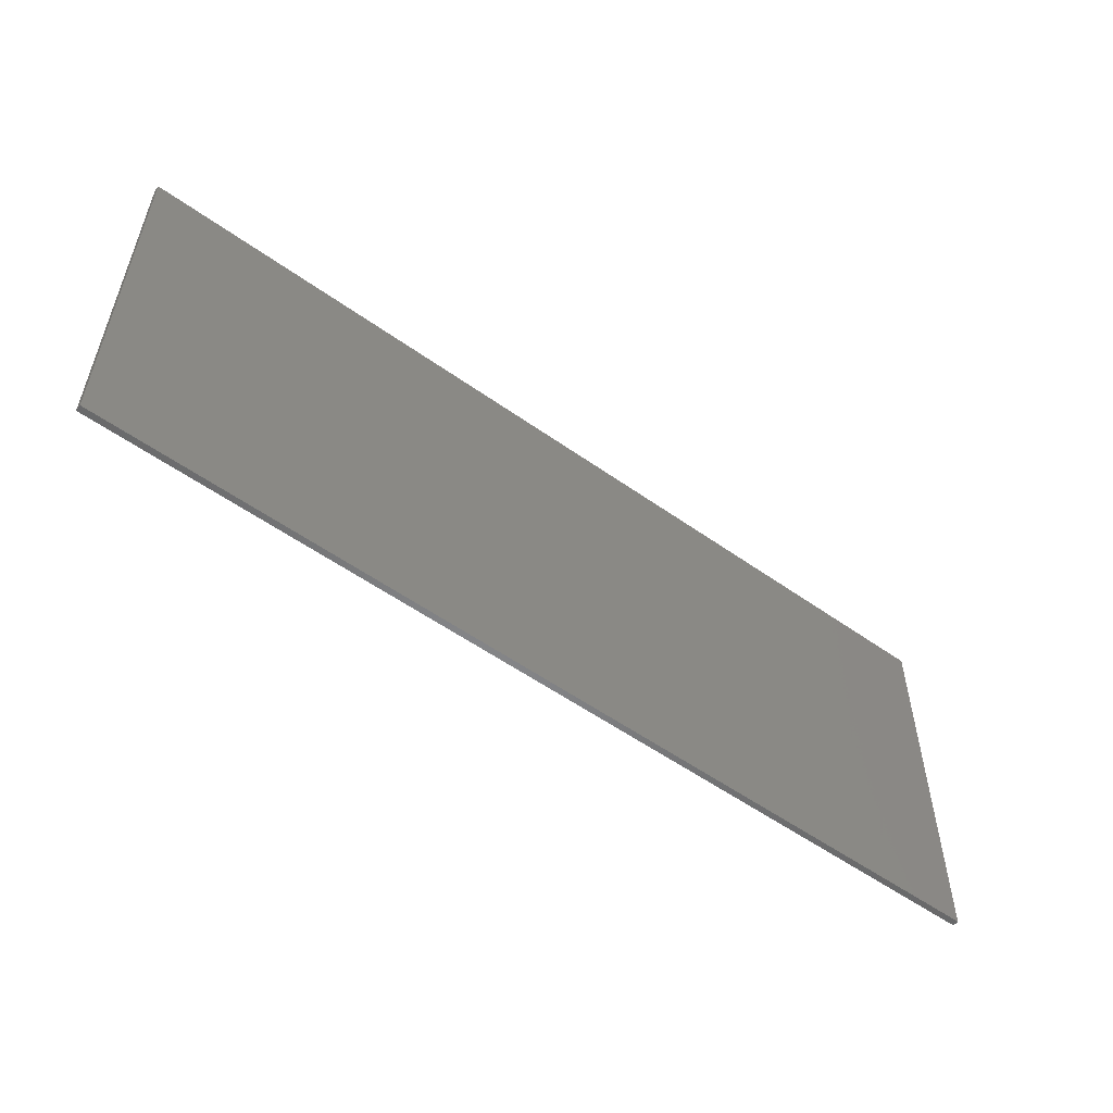
<metadata>
{"format":"stl","ext":"stl","renderer":"f3d","projection":"perspective","resolution":1024,"background":"white","views":[{"elev":-54.7,"azim":143.0,"up":"+Z"}]}
</metadata>
<code>
# stl→obj: 407 verts, 810 faces
v 7.6 0 3.2
v 7.6 0 -3.2
v -7.6 0 -3.2
v -7.6 0 3.2
v -7.6 -0.1 3.2
v 7.6 -0.1 3.2
v -7.6 -0.1 -3.2
v 7.6 -0.1 -3.2
v 0.072 -0.1 1.948
v 0.18 -0.1 2.436
v -0.184 -0.1 2.436
v -0.076 -0.1 1.948
v 0.7 -0.1 1.692
v 1.084 -0.1 2.04
v 0.784 -0.1 2.24
v 0.58 -0.1 1.776
v 1.056 -0.1 1.12
v 1.552 -0.1 1.172
v 1.46 -0.1 1.524
v 1.024 -0.1 1.268
v 1.472 -0.1 0.208
v 1.556 -0.1 0.568
v 1.06 -0.1 0.608
v 1.028 -0.1 0.46
v -0.584 -0.1 1.776
v -0.784 -0.1 2.24
v -1.084 -0.1 2.04
v -0.7 -0.1 1.692
v -1.024 -0.1 1.268
v -1.46 -0.1 1.524
v -1.552 -0.1 1.172
v -1.079 -0.1 1.187
v -1.06 -0.1 0.608
v -1.56 -0.1 0.568
v -1.472 -0.1 0.208
v -1.032 -0.1 0.46
v 0.616 -0.1 2.348
v 1.616 -0.1 0.856
v -0.62 -0.1 2.348
v -1.616 -0.1 0.856
v -1.104 -0.1 1.061
v -1.144 -0.1 -0.288
v -0.38 -0.1 0.656
v 1.144 -0.1 -0.288
v 0.382 -0.1 0.6592
v 0 -0.1 0.912
v -0.2528 -0.1 0.53
v -0.0876 -0.1 0.4624
v 0.0912 -0.1 0.4632
v 0.256 -0.1 0.532
v 0.4496 -0.1 0.8244
v 0.4488 -0.1 1.003
v 0.38 -0.1 1.168
v 0.2528 -0.1 1.294
v 0.0876 -0.1 1.362
v -0.0912 -0.1 1.361
v -0.256 -0.1 1.292
v -0.382 -0.1 1.165
v -0.4496 -0.1 0.9996
v -0.4488 -0.1 0.8208
v -1.127 -0.1 1.131
v 4.232 -0.1 1.948
v 4.34 -0.1 2.436
v 3.976 -0.1 2.436
v 4.084 -0.1 1.948
v 4.86 -0.1 1.692
v 5.244 -0.1 2.04
v 4.944 -0.1 2.24
v 4.74 -0.1 1.776
v 5.216 -0.1 1.12
v 5.712 -0.1 1.172
v 5.62 -0.1 1.524
v 5.184 -0.1 1.268
v 5.632 -0.1 0.208
v 5.716 -0.1 0.568
v 5.22 -0.1 0.608
v 5.188 -0.1 0.46
v 3.576 -0.1 1.776
v 3.376 -0.1 2.24
v 3.076 -0.1 2.04
v 3.46 -0.1 1.692
v 3.136 -0.1 1.268
v 2.7 -0.1 1.524
v 2.608 -0.1 1.172
v 3.104 -0.1 1.12
v 3.1 -0.1 0.608
v 2.6 -0.1 0.568
v 2.688 -0.1 0.208
v 3.128 -0.1 0.46
v 4.776 -0.1 2.348
v 5.776 -0.1 0.856
v 3.54 -0.1 2.348
v 2.544 -0.1 0.856
v 3.016 -0.1 -0.288
v 3.763 -0.1 0.6828
v 5.304 -0.1 -0.288
v 4.524 -0.1 0.6332
v 4.16 -0.1 0.912
v 4.1 -0.1 1.366
v 3.931 -0.1 1.309
v 3.796 -0.1 1.191
v 3.718 -0.1 1.03
v 3.706 -0.1 0.8524
v 3.881 -0.1 0.5484
v 4.042 -0.1 0.4696
v 4.22 -0.1 0.4576
v 4.389 -0.1 0.5152
v 4.602 -0.1 0.7936
v 4.614 -0.1 0.972
v 4.557 -0.1 1.141
v 4.439 -0.1 1.276
v 4.278 -0.1 1.354
v 5.154 -0.1 1.486
v 5.091 -0.1 1.524
v 5.155 -0.1 1.412
v -4.088 -0.1 1.948
v -3.98 -0.1 2.436
v -4.344 -0.1 2.436
v -4.236 -0.1 1.948
v -3.46 -0.1 1.692
v -3.076 -0.1 2.04
v -3.376 -0.1 2.24
v -3.58 -0.1 1.776
v -3.104 -0.1 1.12
v -2.608 -0.1 1.172
v -2.7 -0.1 1.524
v -3.136 -0.1 1.268
v -2.688 -0.1 0.208
v -2.604 -0.1 0.568
v -3.1 -0.1 0.608
v -3.132 -0.1 0.46
v -4.744 -0.1 1.776
v -4.944 -0.1 2.24
v -5.244 -0.1 2.04
v -4.86 -0.1 1.692
v -5.184 -0.1 1.268
v -5.62 -0.1 1.524
v -5.712 -0.1 1.172
v -5.216 -0.1 1.12
v -5.22 -0.1 0.608
v -5.72 -0.1 0.568
v -5.632 -0.1 0.208
v -5.192 -0.1 0.46
v -3.544 -0.1 2.348
v -2.544 -0.1 0.856
v -4.78 -0.1 2.348
v -5.776 -0.1 0.856
v -5.304 -0.1 -0.288
v -4.524 -0.1 0.6332
v -3.016 -0.1 -0.288
v -3.763 -0.1 0.6828
v -4.16 -0.1 0.912
v -4.389 -0.1 0.5152
v -4.22 -0.1 0.4576
v -4.042 -0.1 0.4696
v -3.881 -0.1 0.5484
v -3.706 -0.1 0.8524
v -3.718 -0.1 1.03
v -3.796 -0.1 1.191
v -3.931 -0.1 1.309
v -4.1 -0.1 1.366
v -4.278 -0.1 1.354
v -4.439 -0.1 1.276
v -4.557 -0.1 1.141
v -4.614 -0.1 0.972
v -4.602 -0.1 0.7936
v -5.154 -0.1 1.486
v -5.155 -0.1 1.412
v -5.091 -0.1 1.524
v 2.12 -0.1 -0.98
v 2.18 -0.1 -0.716
v 1.984 -0.1 -0.716
v 2.04 -0.1 -0.98
v 2.46 -0.1 -1.116
v 2.668 -0.1 -0.928
v 2.508 -0.1 -0.82
v 2.396 -0.1 -1.072
v 2.652 -0.1 -1.428
v 2.92 -0.1 -1.4
v 2.872 -0.1 -1.208
v 2.636 -0.1 -1.348
v 2.88 -0.1 -1.92
v 2.924 -0.1 -1.724
v 2.656 -0.1 -1.704
v 2.64 -0.1 -1.784
v 1.764 -0.1 -1.072
v 1.656 -0.1 -0.82
v 1.496 -0.1 -0.928
v 1.704 -0.1 -1.116
v 1.528 -0.1 -1.348
v 1.292 -0.1 -1.208
v 1.244 -0.1 -1.4
v 1.512 -0.1 -1.428
v 1.508 -0.1 -1.704
v 1.236 -0.1 -1.724
v 1.284 -0.1 -1.92
v 1.524 -0.1 -1.784
v 2.416 -0.1 -0.76
v 2.956 -0.1 -1.568
v 1.748 -0.1 -0.76
v 1.464 -0.1 -2.188
v 1.896 -0.1 -1.7
v 2.7 -0.1 -2.188
v 2.305 -0.1 -1.649
v 6.16 -0.1 -0.98
v 6.22 -0.1 -0.716
v 6.024 -0.1 -0.716
v 6.08 -0.1 -0.98
v 6.5 -0.1 -1.116
v 6.708 -0.1 -0.928
v 6.548 -0.1 -0.82
v 6.436 -0.1 -1.072
v 6.692 -0.1 -1.428
v 6.96 -0.1 -1.4
v 6.912 -0.1 -1.208
v 6.676 -0.1 -1.348
v 6.92 -0.1 -1.92
v 6.964 -0.1 -1.724
v 6.696 -0.1 -1.704
v 6.68 -0.1 -1.784
v 5.804 -0.1 -1.072
v 5.696 -0.1 -0.82
v 5.536 -0.1 -0.928
v 5.744 -0.1 -1.116
v 5.568 -0.1 -1.348
v 5.332 -0.1 -1.208
v 5.284 -0.1 -1.4
v 5.552 -0.1 -1.428
v 5.548 -0.1 -1.704
v 5.276 -0.1 -1.724
v 5.324 -0.1 -1.92
v 5.564 -0.1 -1.784
v 6.456 -0.1 -0.76
v 6.996 -0.1 -1.568
v 5.788 -0.1 -0.76
v 5.248 -0.1 -1.568
v 5.504 -0.1 -2.188
v 5.911 -0.1 -1.68
v 6.74 -0.1 -2.188
v 6.324 -0.1 -1.683
v 6.12 -0.1 -1.54
v 6.075 -0.1 -1.298
v 5.983 -0.1 -1.334
v 5.915 -0.1 -1.403
v 5.878 -0.1 -1.492
v 5.875 -0.1 -1.588
v 5.98 -0.1 -1.747
v 6.069 -0.1 -1.784
v 6.165 -0.1 -1.788
v 6.254 -0.1 -1.748
v 6.362 -0.1 -1.594
v 6.365 -0.1 -1.498
v 6.328 -0.1 -1.406
v 6.26 -0.1 -1.338
v 6.171 -0.1 -1.301
v 6.638 -0.1 -1.204
v 6.605 -0.1 -1.186
v 6.642 -0.1 -1.244
v -6.08 -0.1 -0.98
v -6.02 -0.1 -0.716
v -6.216 -0.1 -0.716
v -6.16 -0.1 -0.98
v -5.74 -0.1 -1.116
v -5.532 -0.1 -0.928
v -5.692 -0.1 -0.82
v -5.804 -0.1 -1.072
v -5.548 -0.1 -1.428
v -5.28 -0.1 -1.4
v -5.328 -0.1 -1.208
v -5.564 -0.1 -1.348
v -5.32 -0.1 -1.92
v -5.276 -0.1 -1.724
v -5.544 -0.1 -1.704
v -5.56 -0.1 -1.784
v -6.436 -0.1 -1.072
v -6.544 -0.1 -0.82
v -6.704 -0.1 -0.928
v -6.496 -0.1 -1.116
v -6.672 -0.1 -1.348
v -6.908 -0.1 -1.208
v -6.956 -0.1 -1.4
v -6.688 -0.1 -1.428
v -6.692 -0.1 -1.704
v -6.964 -0.1 -1.724
v -6.916 -0.1 -1.92
v -6.676 -0.1 -1.784
v -5.784 -0.1 -0.76
v -5.244 -0.1 -1.568
v -6.452 -0.1 -0.76
v -6.992 -0.1 -1.568
v -6.736 -0.1 -2.188
v -6.328 -0.1 -1.673
v -5.5 -0.1 -2.188
v -5.984 -0.1 -1.749
v -6.12 -0.1 -1.54
v -6.259 -0.1 -1.744
v -6.171 -0.1 -1.781
v -6.074 -0.1 -1.782
v -5.912 -0.1 -1.681
v -5.875 -0.1 -1.592
v -5.874 -0.1 -1.496
v -5.907 -0.1 -1.405
v -5.977 -0.1 -1.338
v -6.064 -0.1 -1.297
v -6.161 -0.1 -1.296
v -6.251 -0.1 -1.329
v -6.322 -0.1 -1.397
v -6.36 -0.1 -1.486
v -6.36 -0.1 -1.582
v -6.625 -0.1 -1.185
v -6.63 -0.1 -1.223
v -6.59 -0.1 -1.166
v -2.04 -0.1 -0.98
v -1.98 -0.1 -0.716
v -2.176 -0.1 -0.716
v -2.12 -0.1 -0.98
v -1.7 -0.1 -1.116
v -1.492 -0.1 -0.928
v -1.652 -0.1 -0.82
v -1.764 -0.1 -1.072
v -1.508 -0.1 -1.428
v -1.24 -0.1 -1.4
v -1.288 -0.1 -1.208
v -1.524 -0.1 -1.348
v -1.28 -0.1 -1.92
v -1.236 -0.1 -1.724
v -1.504 -0.1 -1.704
v -1.52 -0.1 -1.784
v -2.396 -0.1 -1.072
v -2.504 -0.1 -0.82
v -2.664 -0.1 -0.928
v -2.456 -0.1 -1.116
v -2.632 -0.1 -1.348
v -2.868 -0.1 -1.208
v -2.916 -0.1 -1.4
v -2.648 -0.1 -1.428
v -2.652 -0.1 -1.704
v -2.924 -0.1 -1.724
v -2.876 -0.1 -1.92
v -2.636 -0.1 -1.784
v -1.744 -0.1 -0.76
v -1.204 -0.1 -1.568
v -2.412 -0.1 -0.76
v -2.696 -0.1 -2.188
v -2.264 -0.1 -1.7
v -1.46 -0.1 -2.188
v -1.855 -0.1 -1.649
v -2.08 -0.1 -1.54
v -2.19 -0.1 -1.761
v -2.094 -0.1 -1.787
v -1.999 -0.1 -1.773
v -1.916 -0.1 -1.724
v -1.829 -0.1 -1.554
v -1.843 -0.1 -1.459
v -1.892 -0.1 -1.376
v -1.967 -0.1 -1.315
v -2.062 -0.1 -1.293
v -2.157 -0.1 -1.303
v -2.24 -0.1 -1.352
v -2.301 -0.1 -1.426
v -2.327 -0.1 -1.522
v -2.313 -0.1 -1.617
v -2.696 -0.1 -1.496
v -2.68 -0.1 -1.531
v -2.676 -0.1 -1.462
v 2.08 -0.1 -1.54
v 1.97 -0.1 -1.761
v 2.066 -0.1 -1.787
v 2.161 -0.1 -1.773
v 2.244 -0.1 -1.724
v 2.331 -0.1 -1.554
v 2.317 -0.1 -1.459
v 2.268 -0.1 -1.376
v 2.193 -0.1 -1.315
v 2.098 -0.1 -1.293
v 2.003 -0.1 -1.303
v 1.92 -0.1 -1.352
v 1.859 -0.1 -1.426
v 1.833 -0.1 -1.522
v 1.847 -0.1 -1.617
v 1.464 -0.1 -1.496
v 1.48 -0.1 -1.531
v 1.484 -0.1 -1.462
v -1.042 -0.1 1.186
v 0.616 -0.1 -0.64
v 0 -0.1 -0.76
v -0.62 -0.1 -0.64
v -4.78 -0.1 -0.64
v -4.16 -0.1 -0.76
v -3.544 -0.1 -0.64
v 3.54 -0.1 -0.64
v 4.16 -0.1 -0.76
v 4.868 -0.1 -0.64
v 5.788 -0.1 -2.38
v 6.12 -0.1 -2.444
v 6.456 -0.1 -2.38
v 1.748 -0.1 -2.38
v 2.08 -0.1 -2.444
v 2.416 -0.1 -2.38
v 1.208 -0.1 -1.568
v -2.412 -0.1 -2.38
v -2.08 -0.1 -2.444
v -1.744 -0.1 -2.38
v -2.952 -0.1 -1.568
v -6.452 -0.1 -2.38
v -6.12 -0.1 -2.444
v -5.784 -0.1 -2.38
f 1 2 3
f 3 4 1
f 5 6 1
f 1 4 5
f 7 5 4
f 4 3 7
f 8 7 3
f 3 2 8
f 6 8 2
f 2 1 6
f 9 10 11
f 11 12 9
f 13 14 15
f 15 16 13
f 17 18 19
f 19 20 17
f 21 22 23
f 23 24 21
f 25 26 27
f 27 28 25
f 29 30 31
f 31 32 29
f 33 34 35
f 35 36 33
f 37 10 9
f 9 16 37
f 37 16 15
f 14 13 20
f 20 19 14
f 38 18 17
f 17 23 38
f 38 23 22
f 12 11 39
f 39 25 12
f 39 26 25
f 28 27 30
f 30 29 28
f 40 34 33
f 33 41 40
f 36 35 42
f 42 43 36
f 44 21 24
f 24 45 44
f 46 47 48
f 48 49 46
f 46 49 50
f 50 45 46
f 46 45 51
f 51 52 46
f 46 52 53
f 53 54 46
f 46 54 55
f 55 56 46
f 46 56 57
f 57 58 46
f 46 58 59
f 59 60 46
f 46 60 43
f 43 47 46
f 59 61 41
f 41 60 59
f 62 63 64
f 64 65 62
f 66 67 68
f 68 69 66
f 70 71 72
f 72 73 70
f 74 75 76
f 76 77 74
f 78 79 80
f 80 81 78
f 82 83 84
f 84 85 82
f 86 87 88
f 88 89 86
f 90 63 62
f 62 69 90
f 90 69 68
f 91 71 70
f 70 76 91
f 91 76 75
f 65 64 92
f 92 78 65
f 92 79 78
f 81 80 83
f 83 82 81
f 85 84 93
f 93 86 85
f 93 87 86
f 89 88 94
f 94 95 89
f 96 74 77
f 77 97 96
f 98 99 100
f 100 101 98
f 98 101 102
f 102 103 98
f 98 103 95
f 95 104 98
f 98 104 105
f 105 106 98
f 98 106 107
f 107 97 98
f 98 97 108
f 108 109 98
f 98 109 110
f 110 111 98
f 98 111 112
f 112 99 98
f 110 113 114
f 114 111 110
f 110 109 115
f 115 113 110
f 116 117 118
f 118 119 116
f 120 121 122
f 122 123 120
f 124 125 126
f 126 127 124
f 128 129 130
f 130 131 128
f 132 133 134
f 134 135 132
f 136 137 138
f 138 139 136
f 140 141 142
f 142 143 140
f 144 117 116
f 116 123 144
f 144 123 122
f 121 120 127
f 127 126 121
f 145 125 124
f 124 130 145
f 145 130 129
f 119 118 146
f 146 132 119
f 146 133 132
f 139 138 147
f 147 140 139
f 147 141 140
f 143 142 148
f 148 149 143
f 150 128 131
f 131 151 150
f 152 149 153
f 153 154 152
f 152 154 155
f 155 156 152
f 152 156 151
f 151 157 152
f 152 157 158
f 158 159 152
f 152 159 160
f 160 161 152
f 152 161 162
f 162 163 152
f 152 163 164
f 164 165 152
f 152 165 166
f 166 149 152
f 164 167 168
f 168 165 164
f 164 163 169
f 169 167 164
f 170 171 172
f 172 173 170
f 174 175 176
f 176 177 174
f 178 179 180
f 180 181 178
f 182 183 184
f 184 185 182
f 186 187 188
f 188 189 186
f 190 191 192
f 192 193 190
f 194 195 196
f 196 197 194
f 198 171 170
f 170 177 198
f 198 177 176
f 175 174 181
f 181 180 175
f 199 179 178
f 178 184 199
f 199 184 183
f 173 172 200
f 200 186 173
f 200 187 186
f 189 188 191
f 191 190 189
f 197 196 201
f 201 202 197
f 203 182 185
f 185 204 203
f 205 206 207
f 207 208 205
f 209 210 211
f 211 212 209
f 213 214 215
f 215 216 213
f 217 218 219
f 219 220 217
f 221 222 223
f 223 224 221
f 225 226 227
f 227 228 225
f 229 230 231
f 231 232 229
f 233 206 205
f 205 212 233
f 233 212 211
f 234 214 213
f 213 219 234
f 234 219 218
f 208 207 235
f 235 221 208
f 235 222 221
f 224 223 226
f 226 225 224
f 228 227 236
f 236 229 228
f 236 230 229
f 232 231 237
f 237 238 232
f 239 217 220
f 220 240 239
f 241 242 243
f 243 244 241
f 241 244 245
f 245 246 241
f 241 246 238
f 238 247 241
f 241 247 248
f 248 249 241
f 241 249 250
f 250 240 241
f 241 240 251
f 251 252 241
f 241 252 253
f 253 254 241
f 241 254 255
f 255 242 241
f 253 256 257
f 257 254 253
f 253 252 258
f 258 256 253
f 259 260 261
f 261 262 259
f 263 264 265
f 265 266 263
f 267 268 269
f 269 270 267
f 271 272 273
f 273 274 271
f 275 276 277
f 277 278 275
f 279 280 281
f 281 282 279
f 283 284 285
f 285 286 283
f 287 260 259
f 259 266 287
f 287 266 265
f 264 263 270
f 270 269 264
f 288 268 267
f 267 273 288
f 288 273 272
f 262 261 289
f 289 275 262
f 289 276 275
f 282 281 290
f 290 283 282
f 290 284 283
f 286 285 291
f 291 292 286
f 293 271 274
f 274 294 293
f 295 292 296
f 296 297 295
f 295 297 298
f 298 294 295
f 295 294 299
f 299 300 295
f 295 300 301
f 301 302 295
f 295 302 303
f 303 304 295
f 295 304 305
f 305 306 295
f 295 306 307
f 307 308 295
f 295 308 309
f 309 292 295
f 307 310 311
f 311 308 307
f 307 306 312
f 312 310 307
f 313 314 315
f 315 316 313
f 317 318 319
f 319 320 317
f 321 322 323
f 323 324 321
f 325 326 327
f 327 328 325
f 329 330 331
f 331 332 329
f 333 334 335
f 335 336 333
f 337 338 339
f 339 340 337
f 341 314 313
f 313 320 341
f 341 320 319
f 318 317 324
f 324 323 318
f 342 322 321
f 321 327 342
f 342 327 326
f 316 315 343
f 343 329 316
f 343 330 329
f 332 331 334
f 334 333 332
f 340 339 344
f 344 345 340
f 346 325 328
f 328 347 346
f 348 349 350
f 350 351 348
f 348 351 352
f 352 347 348
f 348 347 353
f 353 354 348
f 348 354 355
f 355 356 348
f 348 356 357
f 357 358 348
f 348 358 359
f 359 360 348
f 348 360 361
f 361 362 348
f 348 362 345
f 345 349 348
f 361 363 364
f 364 362 361
f 361 360 365
f 365 363 361
f 366 367 368
f 368 369 366
f 366 369 370
f 370 204 366
f 366 204 371
f 371 372 366
f 366 372 373
f 373 374 366
f 366 374 375
f 375 376 366
f 366 376 377
f 377 378 366
f 366 378 379
f 379 380 366
f 366 380 202
f 202 367 366
f 379 381 382
f 382 380 379
f 379 378 383
f 383 381 379
f 59 58 384
f 384 61 59
f 29 32 384
f 32 31 61
f 32 61 384
f 29 384 58
f 58 28 29
f 28 58 57
f 57 25 28
f 12 25 57
f 57 56 12
f 9 12 56
f 56 55 9
f 16 9 55
f 55 54 16
f 13 16 54
f 54 53 13
f 20 13 53
f 53 52 20
f 17 20 52
f 52 23 17
f 23 52 51
f 51 24 23
f 51 45 24
f 44 45 50
f 50 385 44
f 385 50 49
f 49 386 385
f 386 49 48
f 48 387 386
f 387 48 47
f 47 42 387
f 43 42 47
f 33 36 43
f 43 60 33
f 41 33 60
f 31 40 41
f 41 61 31
f 165 136 139
f 139 140 165
f 166 165 140
f 140 143 166
f 166 143 149
f 153 149 148
f 148 388 153
f 154 153 388
f 388 389 154
f 155 154 389
f 389 390 155
f 156 155 390
f 390 150 156
f 151 156 150
f 157 151 131
f 131 130 157
f 158 157 130
f 130 124 158
f 158 124 127
f 127 159 158
f 159 127 120
f 120 123 159
f 160 159 123
f 123 116 160
f 161 160 116
f 116 119 161
f 162 161 119
f 119 132 162
f 163 162 132
f 132 135 163
f 168 137 136
f 136 165 168
f 169 163 135
f 135 134 169
f 167 169 134
f 134 137 167
f 137 168 167
f 111 66 69
f 69 112 111
f 112 69 62
f 62 65 112
f 99 112 65
f 65 78 99
f 100 99 78
f 78 81 100
f 101 100 81
f 81 82 101
f 102 101 82
f 82 85 102
f 103 102 85
f 85 86 103
f 95 103 86
f 86 89 95
f 104 95 94
f 94 391 104
f 105 104 391
f 391 392 105
f 106 105 392
f 392 393 106
f 107 106 393
f 393 96 107
f 97 107 96
f 108 97 77
f 77 76 108
f 109 108 76
f 76 70 109
f 73 109 70
f 66 111 114
f 114 67 66
f 67 114 113
f 113 72 67
f 72 113 115
f 115 73 72
f 115 109 73
f 255 254 212
f 212 205 255
f 242 255 205
f 205 208 242
f 242 208 221
f 221 243 242
f 243 221 224
f 224 244 243
f 244 224 225
f 225 245 244
f 245 225 228
f 228 246 245
f 246 228 229
f 229 238 246
f 238 229 232
f 247 238 237
f 237 394 247
f 248 247 394
f 394 395 248
f 249 248 395
f 395 396 249
f 250 249 396
f 396 239 250
f 240 250 239
f 251 240 220
f 220 219 251
f 252 251 219
f 219 213 252
f 252 213 216
f 216 258 252
f 212 254 209
f 209 254 257
f 257 210 209
f 210 257 256
f 256 215 210
f 215 256 258
f 258 216 215
f 202 380 194
f 194 197 202
f 367 202 201
f 201 397 367
f 368 367 397
f 397 398 368
f 369 368 398
f 398 399 369
f 370 369 399
f 399 203 370
f 204 370 203
f 371 204 185
f 185 184 371
f 371 184 178
f 178 372 371
f 372 178 181
f 181 373 372
f 373 181 174
f 174 374 373
f 374 174 177
f 177 170 374
f 375 374 170
f 170 173 375
f 376 375 173
f 173 186 376
f 377 376 186
f 186 189 377
f 378 377 189
f 189 190 378
f 190 193 378
f 378 193 383
f 192 383 193
f 381 383 192
f 192 400 381
f 382 381 400
f 400 195 382
f 382 195 194
f 194 380 382
f 362 364 337
f 337 340 362
f 362 340 345
f 349 345 344
f 344 401 349
f 350 349 401
f 401 402 350
f 351 350 402
f 402 403 351
f 352 351 403
f 403 346 352
f 347 352 346
f 353 347 328
f 328 327 353
f 353 327 321
f 321 354 353
f 354 321 324
f 324 355 354
f 355 324 317
f 317 320 355
f 356 355 320
f 320 313 356
f 357 356 313
f 313 316 357
f 358 357 316
f 316 329 358
f 359 358 329
f 329 332 359
f 360 359 332
f 332 333 360
f 333 336 360
f 360 336 365
f 335 365 336
f 363 365 335
f 335 404 363
f 363 404 338
f 338 364 363
f 364 338 337
f 308 311 279
f 279 282 308
f 309 308 282
f 282 283 309
f 292 309 283
f 283 286 292
f 296 292 291
f 291 405 296
f 297 296 405
f 405 406 297
f 298 297 406
f 406 407 298
f 294 298 407
f 407 293 294
f 299 294 274
f 274 273 299
f 300 299 273
f 273 267 300
f 301 300 267
f 267 270 301
f 302 301 270
f 270 263 302
f 303 302 263
f 263 266 303
f 304 303 266
f 266 259 304
f 305 304 259
f 259 262 305
f 306 305 262
f 262 275 306
f 275 278 306
f 278 312 306
f 277 312 278
f 310 312 277
f 277 280 310
f 311 310 280
f 280 279 311
f 5 137 134
f 5 138 137
f 147 138 5
f 5 276 147
f 5 277 276
f 5 280 277
f 5 281 280
f 290 281 5
f 5 7 290
f 290 7 284
f 284 7 285
f 285 7 291
f 291 7 405
f 405 7 406
f 406 7 402
f 402 407 406
f 398 402 7
f 7 8 398
f 398 8 395
f 395 399 398
f 396 395 8
f 239 396 8
f 217 239 8
f 218 217 8
f 234 218 8
f 234 8 6
f 6 214 234
f 6 215 214
f 6 210 215
f 6 211 210
f 233 211 6
f 6 91 233
f 6 71 91
f 6 72 71
f 6 67 72
f 6 68 67
f 6 90 68
f 6 63 90
f 6 64 63
f 64 6 10
f 10 92 64
f 11 10 6
f 6 5 11
f 11 5 117
f 117 144 11
f 5 118 117
f 5 146 118
f 5 133 146
f 5 134 133
f 399 395 394
f 394 203 399
f 203 394 237
f 237 182 203
f 182 237 231
f 231 183 182
f 183 231 230
f 230 199 183
f 199 230 236
f 236 179 199
f 179 236 227
f 227 180 179
f 180 227 226
f 226 392 180
f 393 392 226
f 226 223 393
f 96 393 223
f 223 222 96
f 96 222 235
f 235 74 96
f 74 235 207
f 207 75 74
f 75 207 206
f 206 91 75
f 91 206 233
f 180 392 391
f 391 175 180
f 175 391 94
f 94 176 175
f 198 176 94
f 94 88 198
f 171 198 88
f 88 21 171
f 172 171 21
f 21 44 172
f 44 200 172
f 44 187 200
f 188 187 44
f 44 385 188
f 191 188 385
f 385 386 191
f 191 386 323
f 323 192 191
f 192 323 322
f 322 400 192
f 400 322 342
f 342 195 400
f 195 342 326
f 326 196 195
f 196 326 325
f 325 201 196
f 201 325 346
f 346 397 201
f 397 346 403
f 403 398 397
f 403 402 398
f 323 386 387
f 387 318 323
f 318 387 42
f 42 319 318
f 341 319 42
f 42 35 341
f 314 341 35
f 35 128 314
f 315 314 128
f 128 150 315
f 150 343 315
f 150 330 343
f 331 330 150
f 150 390 331
f 334 331 390
f 390 389 334
f 334 389 269
f 269 335 334
f 335 269 268
f 268 404 335
f 404 268 288
f 288 338 404
f 338 288 272
f 272 339 338
f 339 272 271
f 271 344 339
f 344 271 293
f 293 401 344
f 401 293 407
f 407 402 401
f 269 389 388
f 388 264 269
f 264 388 148
f 148 265 264
f 287 265 148
f 148 142 287
f 260 287 142
f 142 141 260
f 141 261 260
f 289 261 141
f 141 147 289
f 147 276 289
f 128 35 34
f 34 129 128
f 129 34 40
f 40 145 129
f 145 40 31
f 31 125 145
f 125 31 30
f 30 126 125
f 126 30 27
f 27 121 126
f 121 27 26
f 26 122 121
f 122 26 39
f 39 144 122
f 11 144 39
f 92 10 37
f 37 79 92
f 79 37 15
f 15 80 79
f 80 15 14
f 14 83 80
f 83 14 19
f 19 84 83
f 84 19 18
f 18 93 84
f 93 18 38
f 38 87 93
f 87 38 22
f 22 88 87
f 22 21 88

</code>
